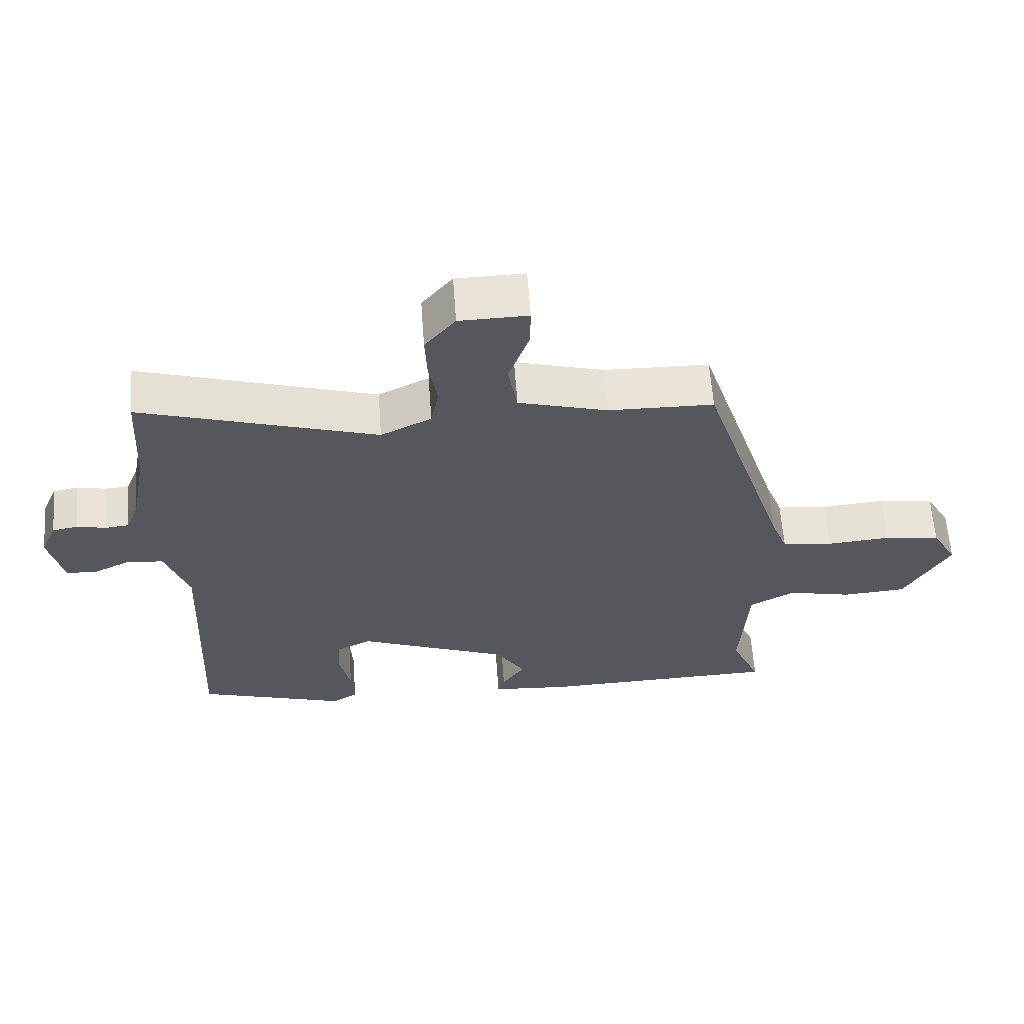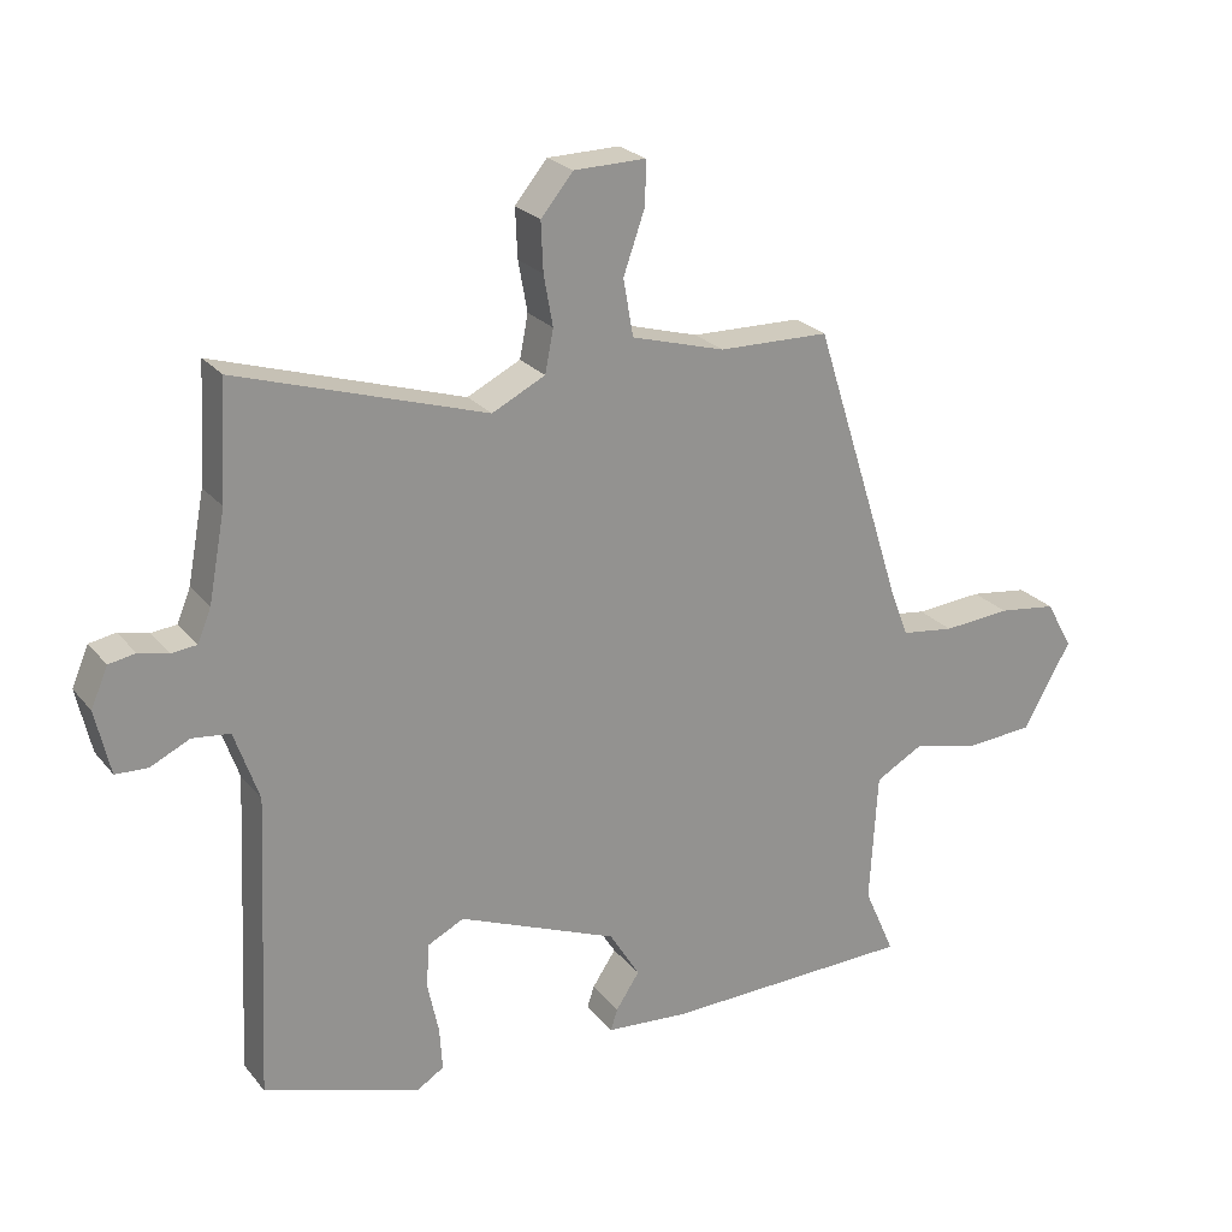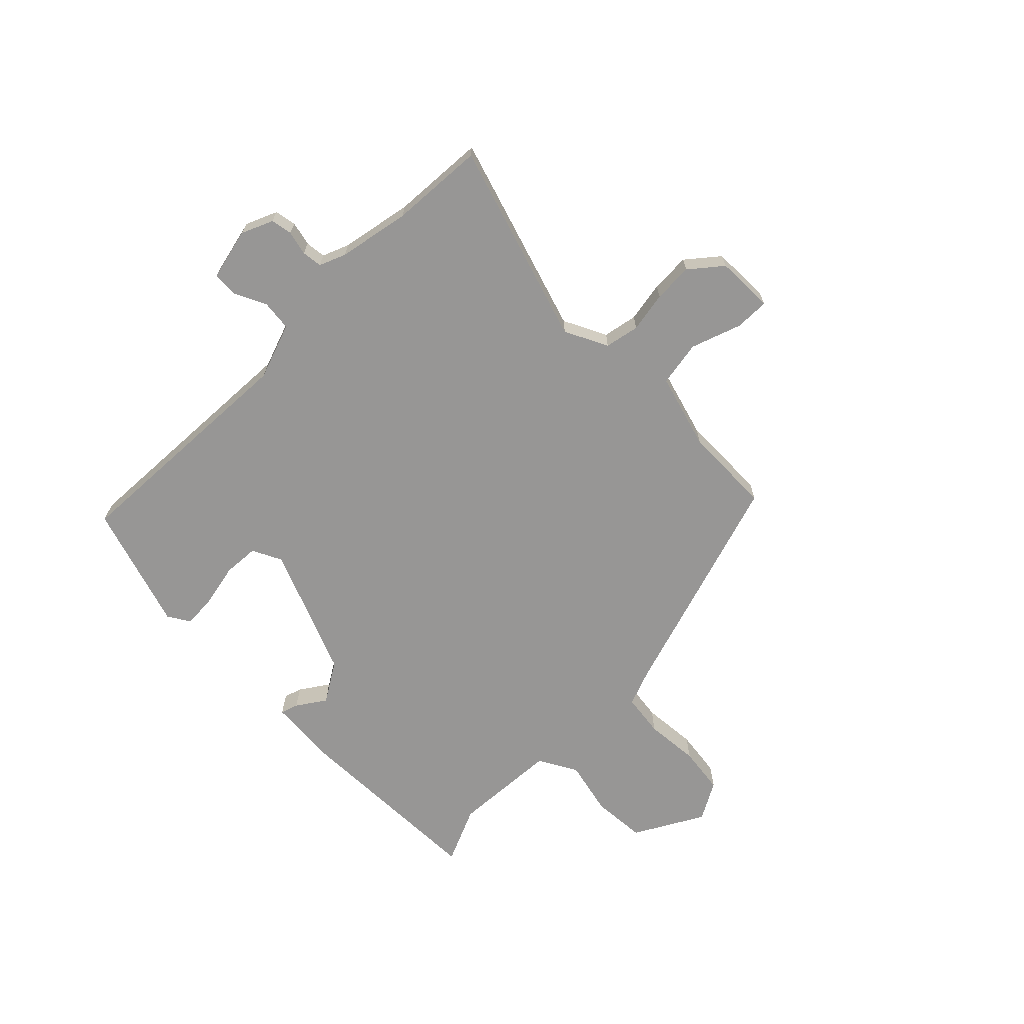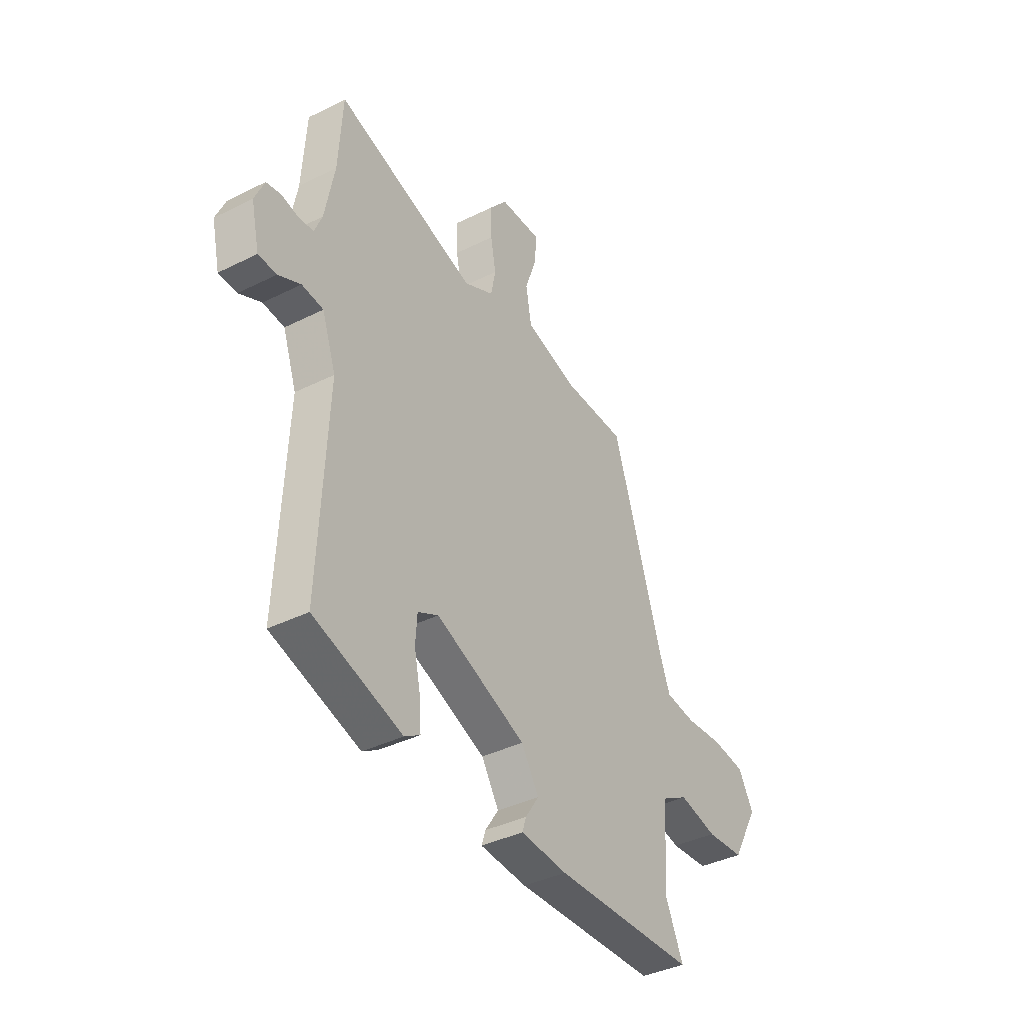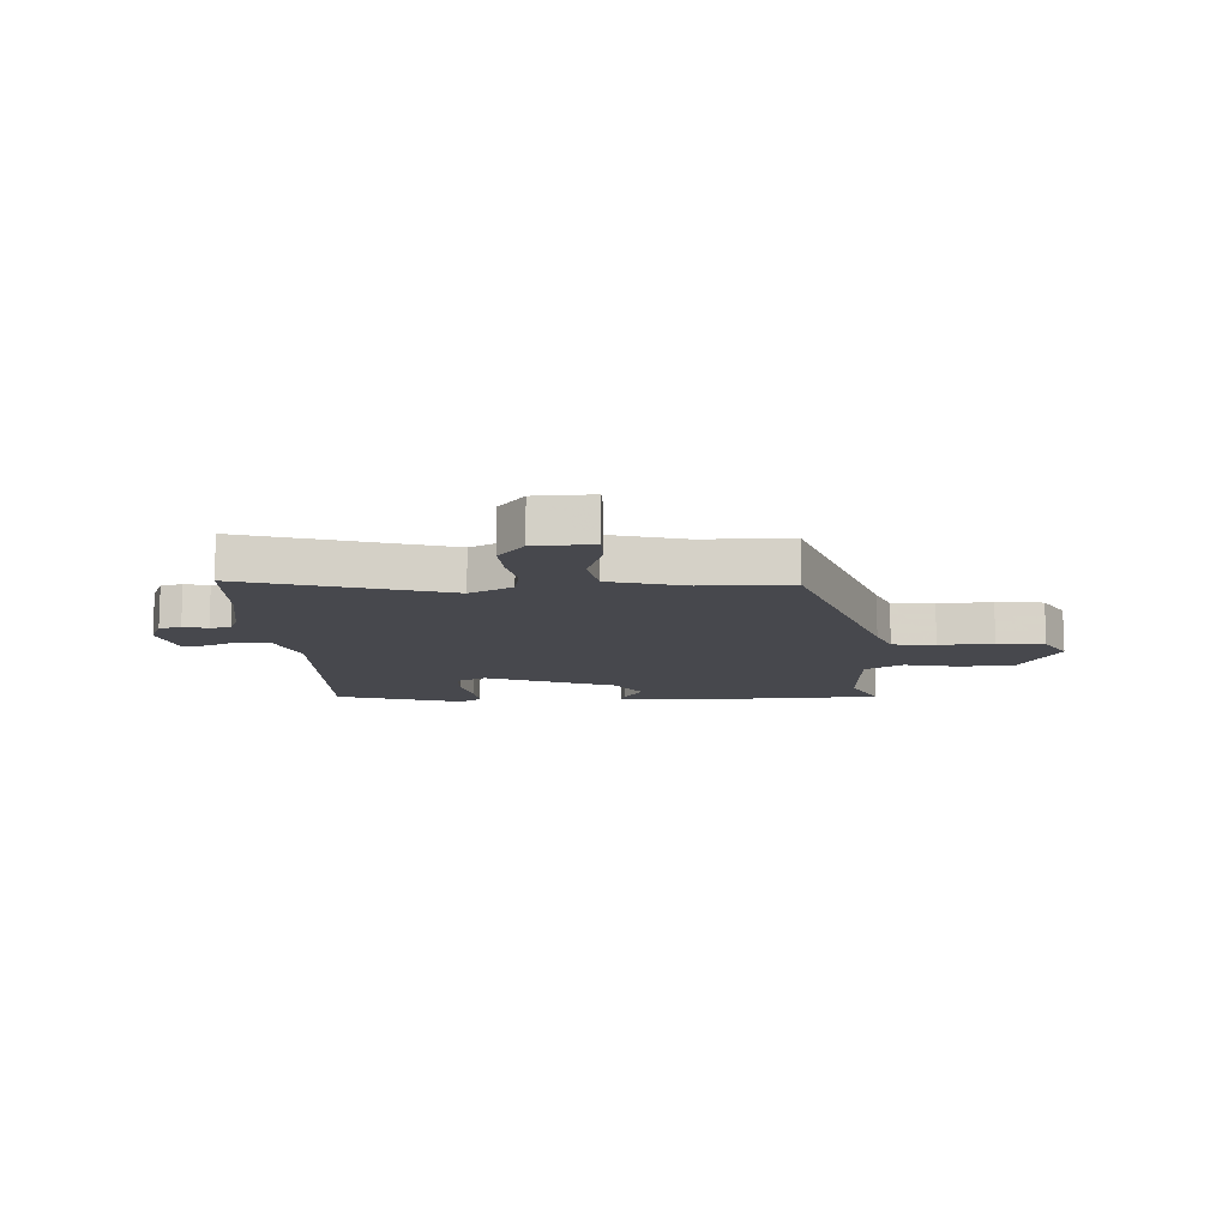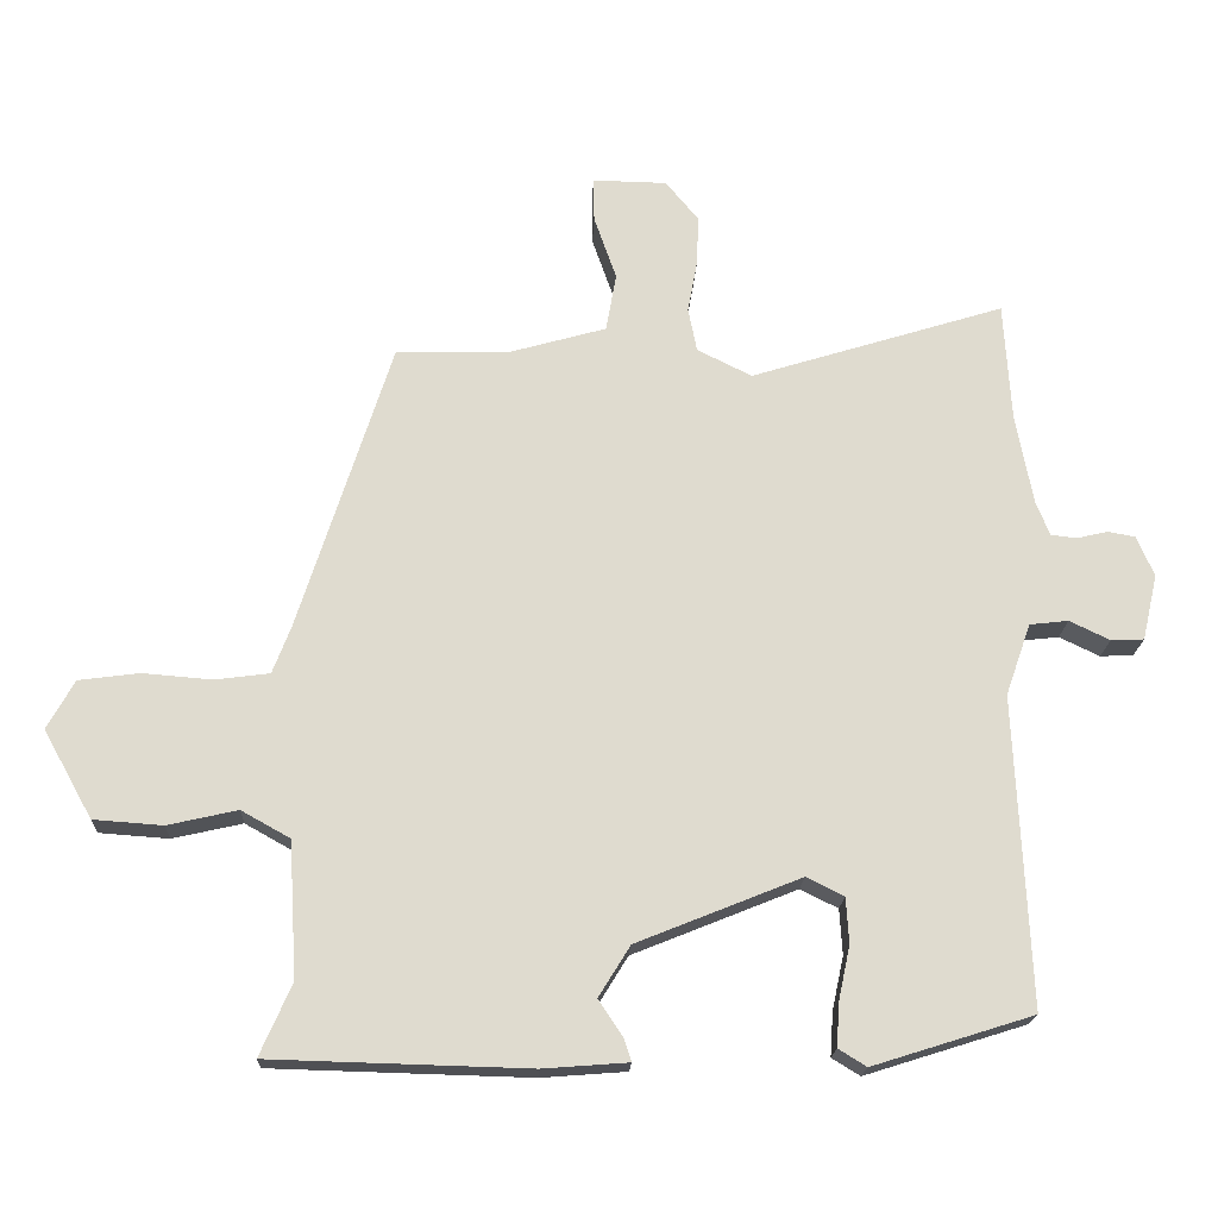
<metadata>
{"format":"obj","ext":"obj","renderer":"f3d","projection":"perspective","resolution":1024,"background":"white","views":[{"elev":61.8,"azim":-4.2,"up":"+Z"},{"elev":23.8,"azim":-28.9,"up":"+Z"},{"elev":-67.9,"azim":-45.2,"up":"+Y"},{"elev":-38.7,"azim":-57.9,"up":"+Z"},{"elev":-11.7,"azim":3.7,"up":"+Y"},{"elev":-19.0,"azim":177.6,"up":"+Z"}]}
</metadata>
<code>
v -0.505 0.07 0.419
v -0.495 0.07 0.585
v -0.141 0.07 0.475
v -0.065 0.07 0.513
v -0.053 0.07 0.574
v -0.066 0.07 0.646
v -0.069 0.07 0.716
v -0.023 0.07 0.772
v 0.08 0.07 0.774
v 0.079 0.07 0.713
v 0.048 0.07 0.624
v 0.062 0.07 0.543
v 0.196 0.07 0.505
v 0.354 0.07 0.502
v 0.483 0.07 0.097
v 0.508 0.07 0.032
v 0.584 0.07 0.022
v 0.68 0.07 0.03
v 0.764 0.07 0.019
v 0.802 0.07 -0.049
v 0.734 0.07 -0.171
v 0.638 0.07 -0.178
v 0.541 0.07 -0.156
v 0.473 0.07 -0.194
v 0.462 0.07 -0.382
v 0.506 0.07 -0.482
v 0.147 0.07 -0.492
v 0.029 0.07 -0.483
v 0.039 0.07 -0.452
v 0.073 0.07 -0.401
v 0.029 0.07 -0.33
v -0.199 0.07 -0.238
v -0.251 0.07 -0.264
v -0.255 0.07 -0.327
v -0.239 0.07 -0.402
v -0.235 0.07 -0.463
v -0.274 0.07 -0.487
v -0.497 0.07 -0.417
v -0.477 0.07 0.015
v -0.512 0.07 0.115
v -0.566 0.07 0.121
v -0.622 0.07 0.094
v -0.668 0.07 0.096
v -0.689 0.07 0.188
v -0.665 0.07 0.244
v -0.627 0.07 0.251
v -0.584 0.07 0.241
v -0.548 0.07 0.245
v -0.529 0.07 0.292
v -0.505 0 0.419
v -0.495 0 0.585
v -0.141 0 0.475
v -0.065 0 0.513
v -0.053 0 0.574
v -0.066 0 0.646
v -0.069 0 0.716
v -0.023 0 0.772
v 0.08 0 0.774
v 0.079 0 0.713
v 0.048 0 0.624
v 0.062 0 0.543
v 0.196 0 0.505
v 0.354 0 0.502
v 0.483 0 0.097
v 0.508 0 0.032
v 0.584 0 0.022
v 0.68 0 0.03
v 0.764 0 0.019
v 0.802 0 -0.049
v 0.734 0 -0.171
v 0.638 0 -0.178
v 0.541 0 -0.156
v 0.473 0 -0.194
v 0.462 0 -0.382
v 0.506 0 -0.482
v 0.147 0 -0.492
v 0.029 0 -0.483
v 0.039 0 -0.452
v 0.073 0 -0.401
v 0.029 0 -0.33
v -0.199 0 -0.238
v -0.251 0 -0.264
v -0.255 0 -0.327
v -0.239 0 -0.402
v -0.235 0 -0.463
v -0.274 0 -0.487
v -0.497 0 -0.417
v -0.477 0 0.015
v -0.512 0 0.115
v -0.566 0 0.121
v -0.622 0 0.094
v -0.668 0 0.096
v -0.689 0 0.188
v -0.665 0 0.244
v -0.627 0 0.251
v -0.584 0 0.241
v -0.548 0 0.245
v -0.529 0 0.292
f 44 45 46 47
f 44 47 48
f 41 42 43 44
f 40 41 44 48
f 39 40 48 49
f 37 38 39
f 34 35 36 37
f 33 34 37 39
f 32 33 39 49
f 27 28 29 30
f 25 26 27 30
f 24 25 30 31
f 23 24 31 32
f 21 22 23
f 20 21 23
f 17 18 19 20
f 16 17 20 23
f 15 16 23 32
f 13 14 15 32
f 8 9 10 11
f 8 11 12
f 5 6 7 8
f 5 8 12
f 4 5 12 13
f 1 2 3
f 32 49 1 3
f 3 4 13 32
f 96 95 94 93
f 97 96 93
f 93 92 91 90
f 97 93 90 89
f 98 97 89 88
f 88 87 86
f 86 85 84 83
f 88 86 83 82
f 98 88 82 81
f 79 78 77 76
f 79 76 75 74
f 80 79 74 73
f 81 80 73 72
f 72 71 70
f 72 70 69
f 69 68 67 66
f 72 69 66 65
f 81 72 65 64
f 81 64 63 62
f 60 59 58 57
f 61 60 57
f 57 56 55 54
f 61 57 54
f 62 61 54 53
f 52 51 50
f 52 50 98 81
f 81 62 53 52
f 1 50 51 2
f 2 51 52 3
f 3 52 53 4
f 4 53 54 5
f 5 54 55 6
f 6 55 56 7
f 7 56 57 8
f 8 57 58 9
f 9 58 59 10
f 10 59 60 11
f 11 60 61 12
f 12 61 62 13
f 13 62 63 14
f 14 63 64 15
f 15 64 65 16
f 16 65 66 17
f 17 66 67 18
f 18 67 68 19
f 19 68 69 20
f 20 69 70 21
f 21 70 71 22
f 22 71 72 23
f 23 72 73 24
f 24 73 74 25
f 25 74 75 26
f 26 75 76 27
f 27 76 77 28
f 28 77 78 29
f 29 78 79 30
f 30 79 80 31
f 31 80 81 32
f 32 81 82 33
f 33 82 83 34
f 34 83 84 35
f 35 84 85 36
f 36 85 86 37
f 37 86 87 38
f 38 87 88 39
f 39 88 89 40
f 40 89 90 41
f 41 90 91 42
f 42 91 92 43
f 43 92 93 44
f 44 93 94 45
f 45 94 95 46
f 46 95 96 47
f 47 96 97 48
f 48 97 98 49
f 49 98 50 1

</code>
